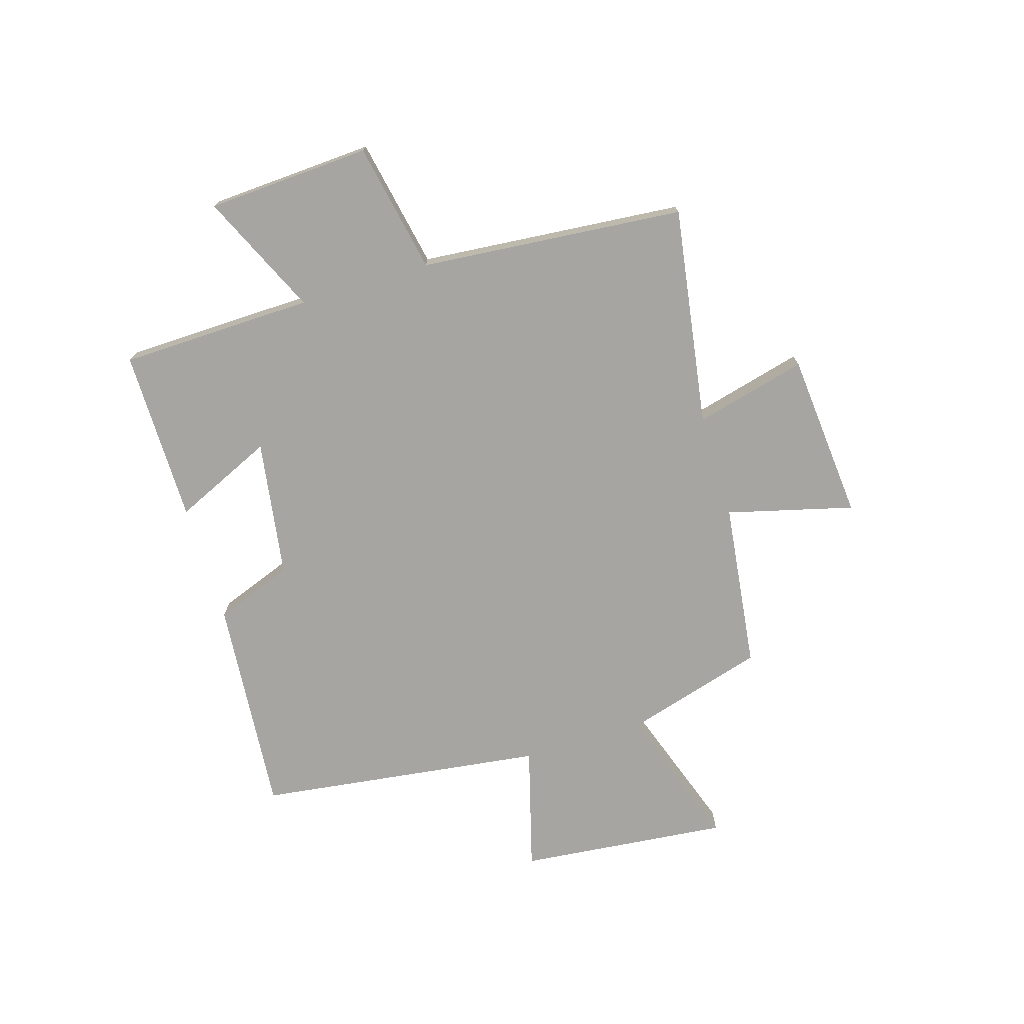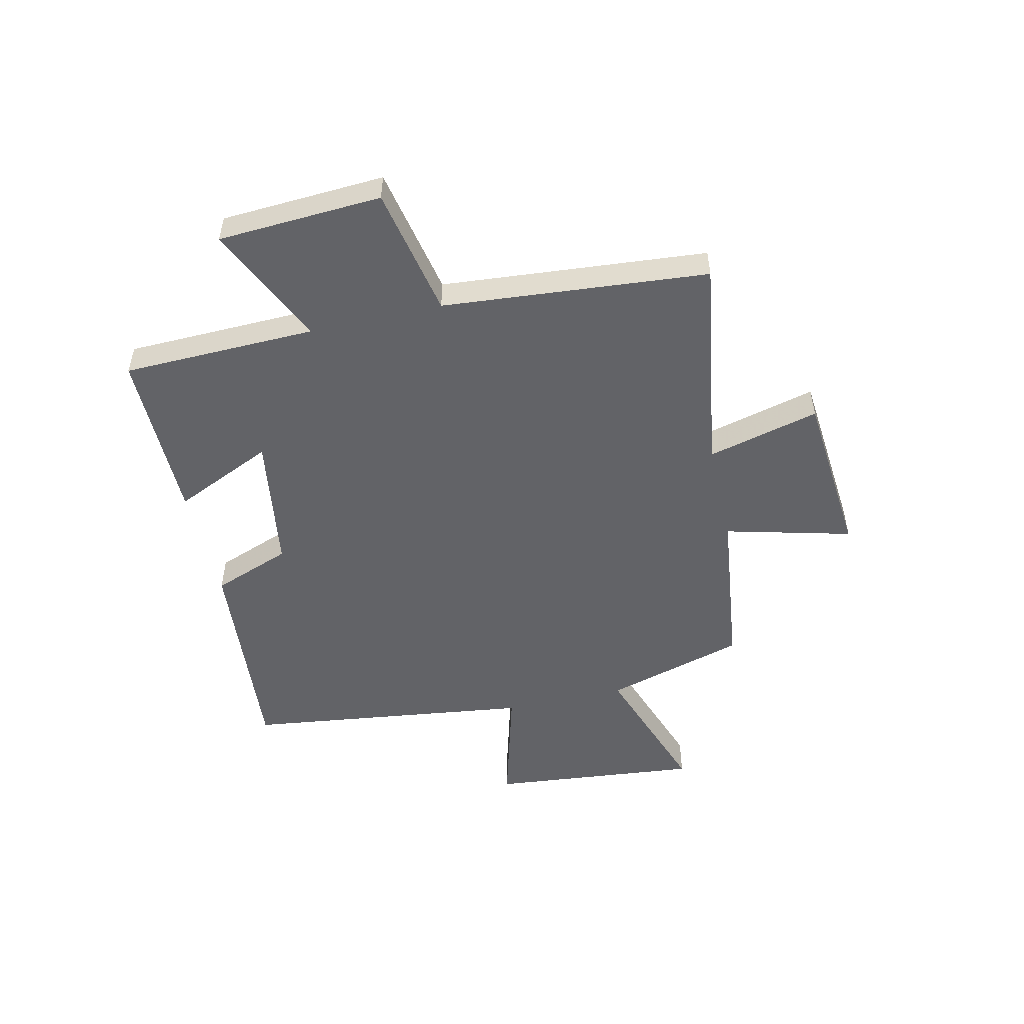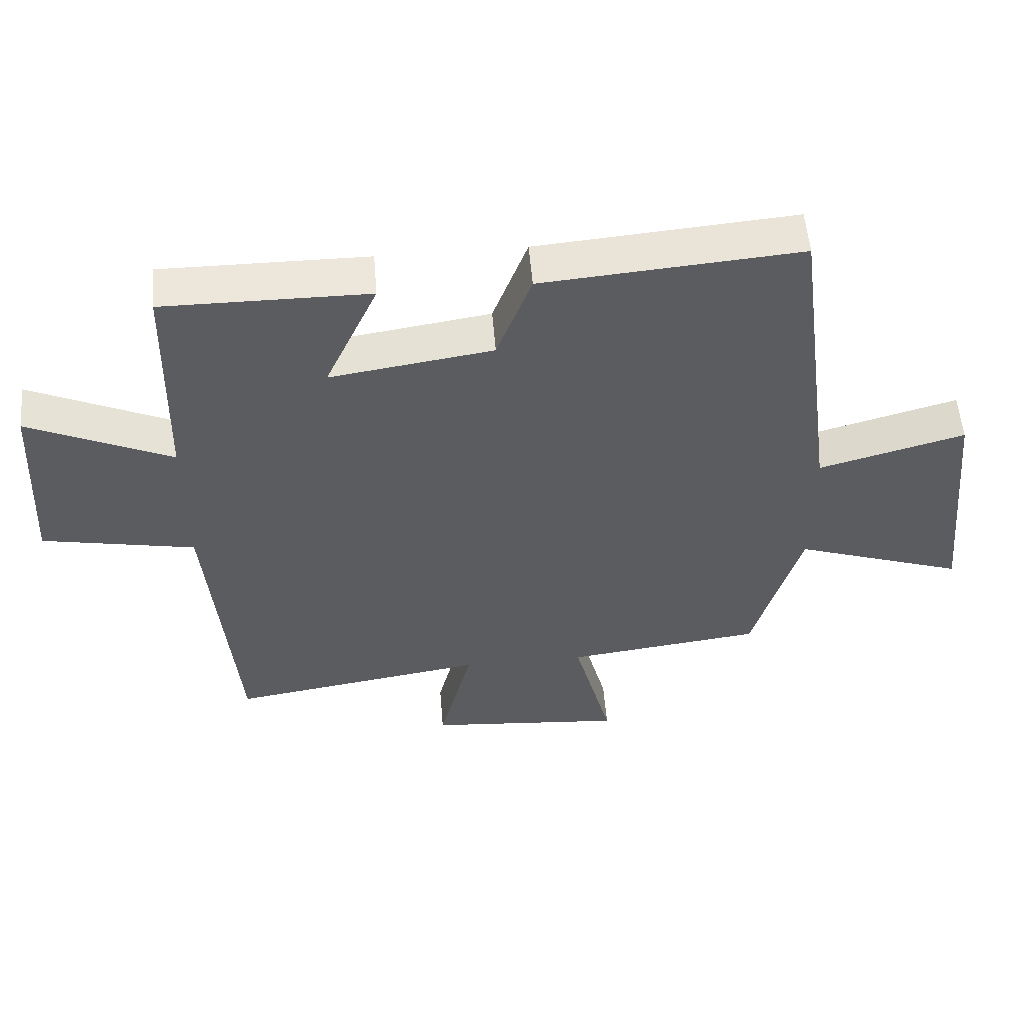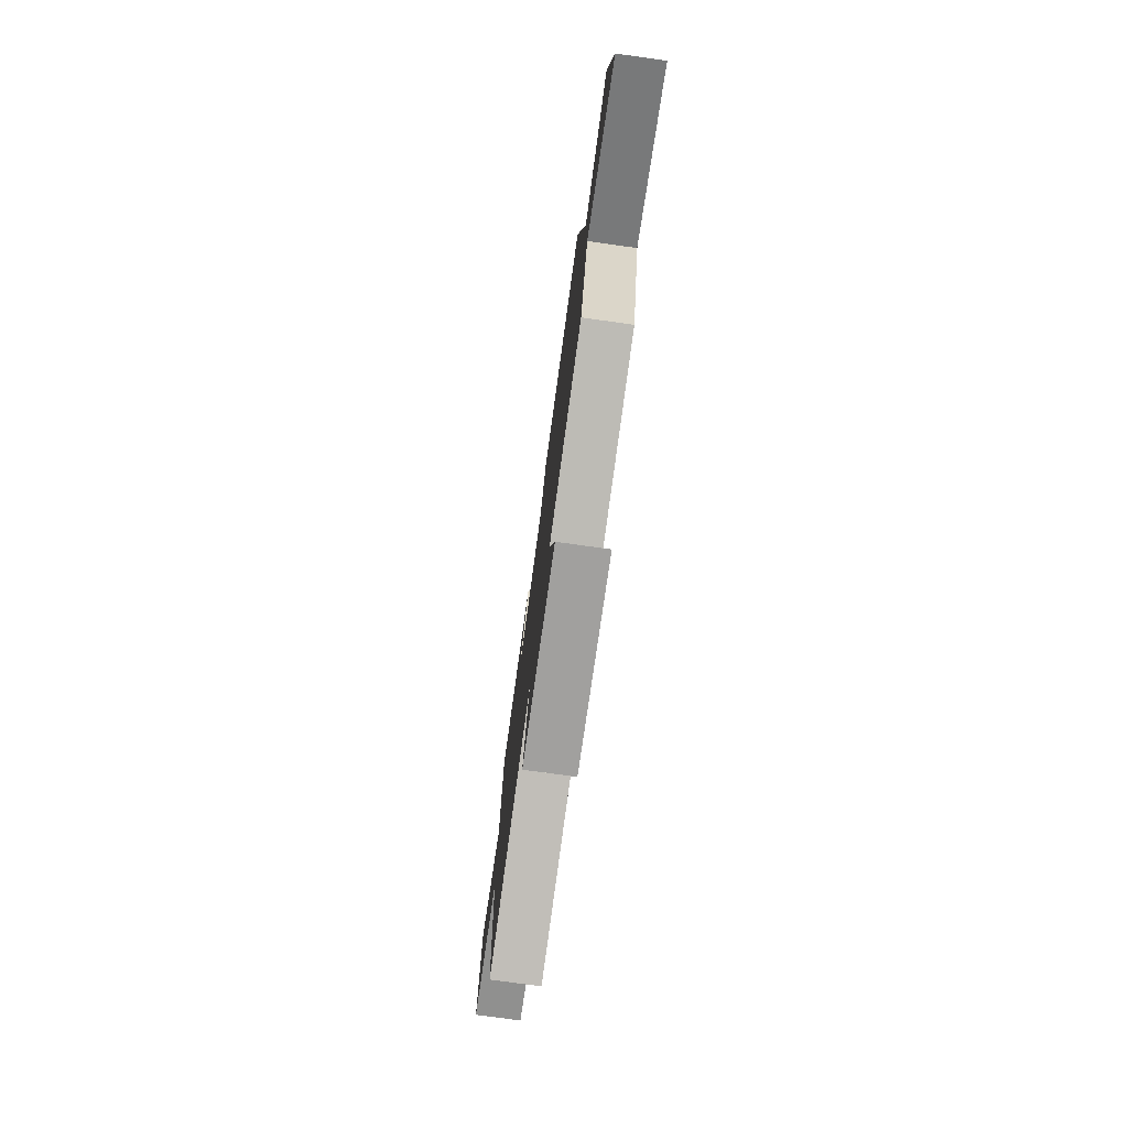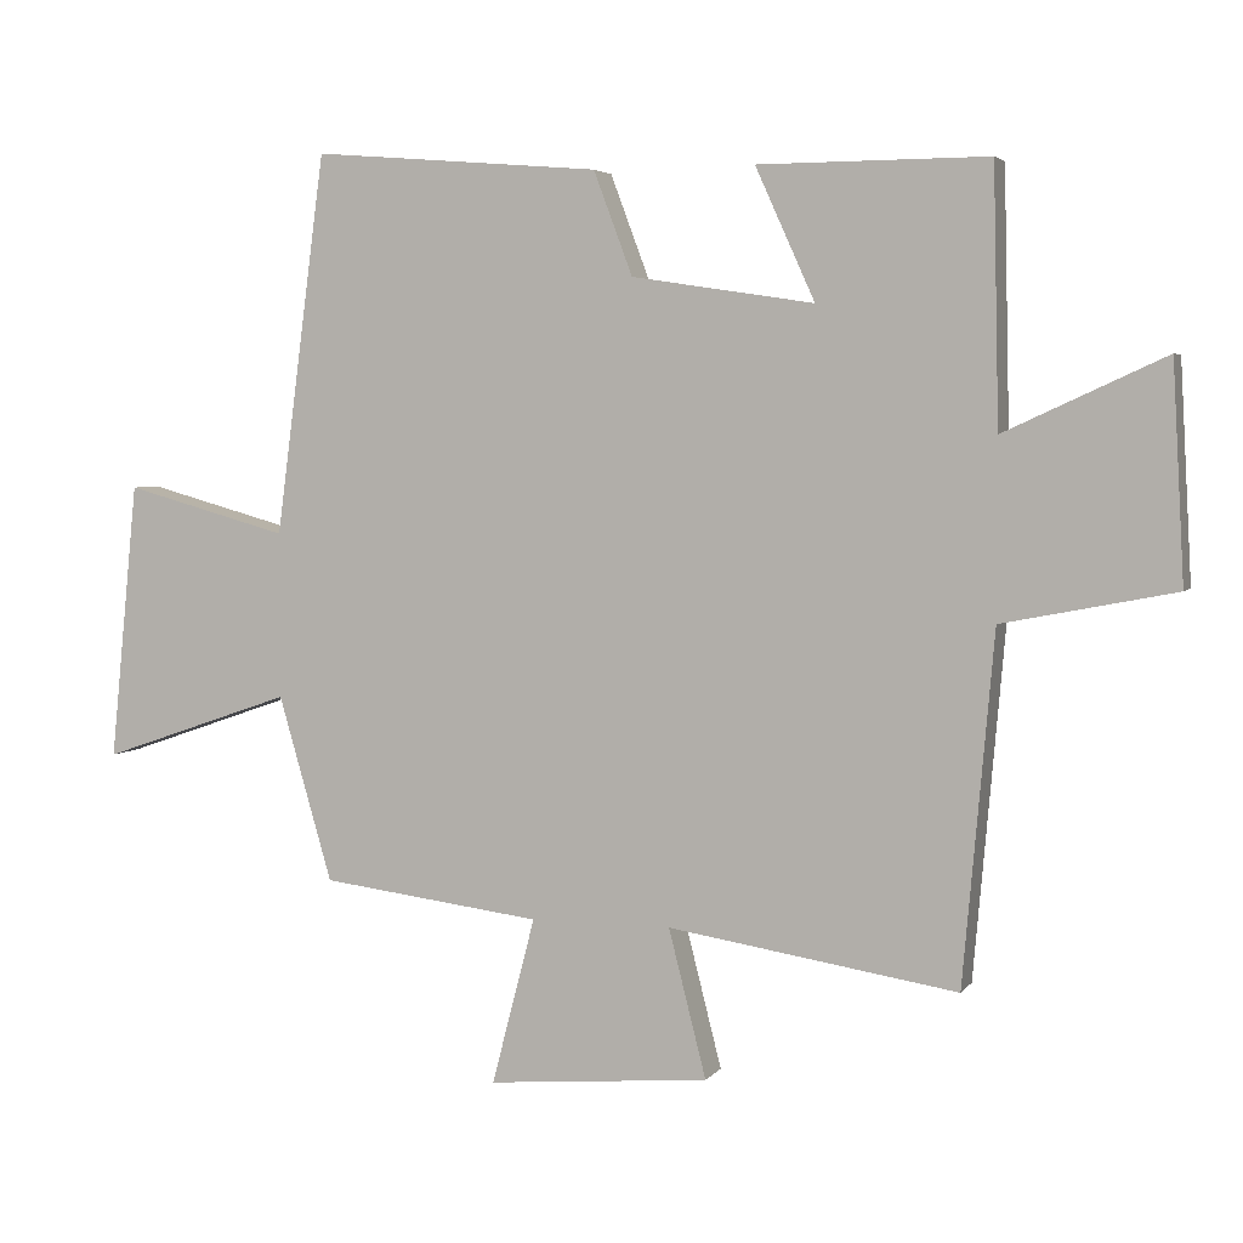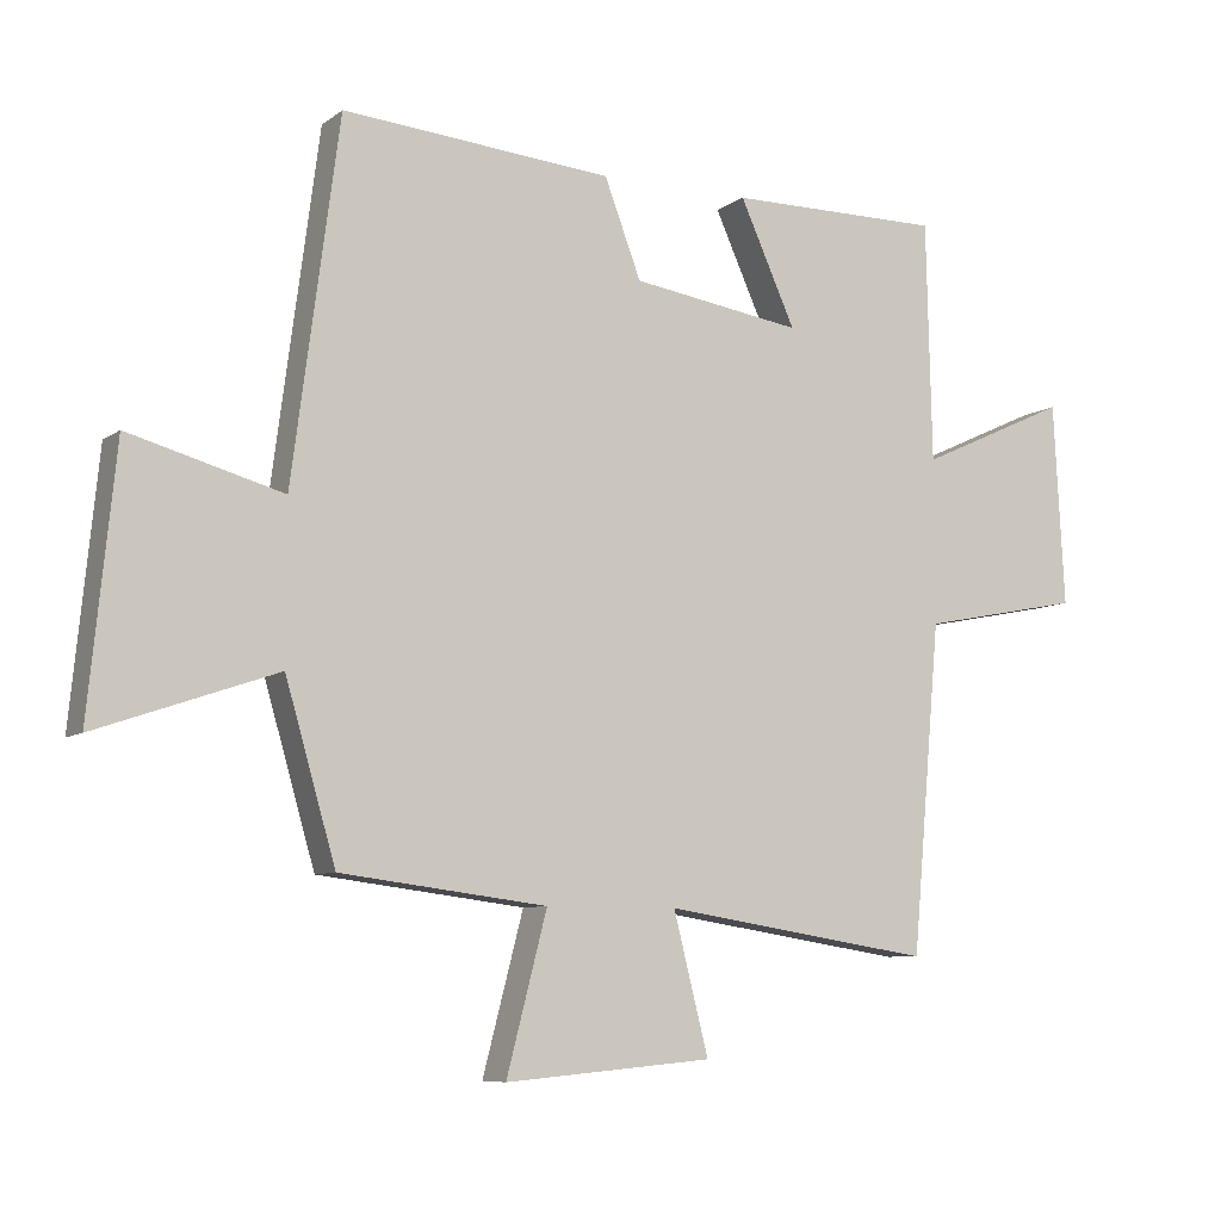
<metadata>
{"format":"obj","ext":"obj","renderer":"f3d","projection":"perspective","resolution":1024,"background":"white","views":[{"elev":-73.6,"azim":107.0,"up":"+Y"},{"elev":-51.0,"azim":103.0,"up":"+Y"},{"elev":54.4,"azim":175.3,"up":"+Z"},{"elev":-76.8,"azim":-97.9,"up":"+Z"},{"elev":3.9,"azim":18.8,"up":"+Z"},{"elev":-7.8,"azim":-28.5,"up":"+Z"}]}
</metadata>
<code>
v 0.492 0.07 0.501
v 0.5 0.07 0.153
v 0.718 0.07 0.253
v 0.734 0.07 -0.041
v 0.5 0.07 -0.087
v 0.458 0.07 -0.562
v 0.065 0.07 -0.5
v 0.116 0.07 -0.701
v -0.186 0.07 -0.727
v -0.127 0.07 -0.5
v -0.427 0.07 -0.462
v -0.5 0.07 -0.21
v -0.761 0.07 -0.3
v -0.723 0.07 0.078
v -0.5 0.07 0.016
v -0.432 0.07 0.533
v -0.04 0.07 0.5
v 0.013 0.07 0.359
v 0.261 0.07 0.321
v 0.18 0.07 0.5
v 0.492 0 0.501
v 0.5 0 0.153
v 0.718 0 0.253
v 0.734 0 -0.041
v 0.5 0 -0.087
v 0.458 0 -0.562
v 0.065 0 -0.5
v 0.116 0 -0.701
v -0.186 0 -0.727
v -0.127 0 -0.5
v -0.427 0 -0.462
v -0.5 0 -0.21
v -0.761 0 -0.3
v -0.723 0 0.078
v -0.5 0 0.016
v -0.432 0 0.533
v -0.04 0 0.5
v 0.013 0 0.359
v 0.261 0 0.321
v 0.18 0 0.5
f 19 20 1 2
f 18 19 2
f 15 16 17 18
f 15 18 2
f 12 13 14 15
f 12 15 2
f 11 12 2
f 10 11 2
f 7 8 9 10
f 7 10 2 3
f 5 6 7
f 5 7 3
f 3 4 5
f 22 21 40 39
f 22 39 38
f 38 37 36 35
f 22 38 35
f 35 34 33 32
f 22 35 32
f 22 32 31
f 22 31 30
f 30 29 28 27
f 23 22 30 27
f 27 26 25
f 23 27 25
f 25 24 23
f 1 21 22 2
f 2 22 23 3
f 3 23 24 4
f 4 24 25 5
f 5 25 26 6
f 6 26 27 7
f 7 27 28 8
f 8 28 29 9
f 9 29 30 10
f 10 30 31 11
f 11 31 32 12
f 12 32 33 13
f 13 33 34 14
f 14 34 35 15
f 15 35 36 16
f 16 36 37 17
f 17 37 38 18
f 18 38 39 19
f 19 39 40 20
f 20 40 21 1

</code>
